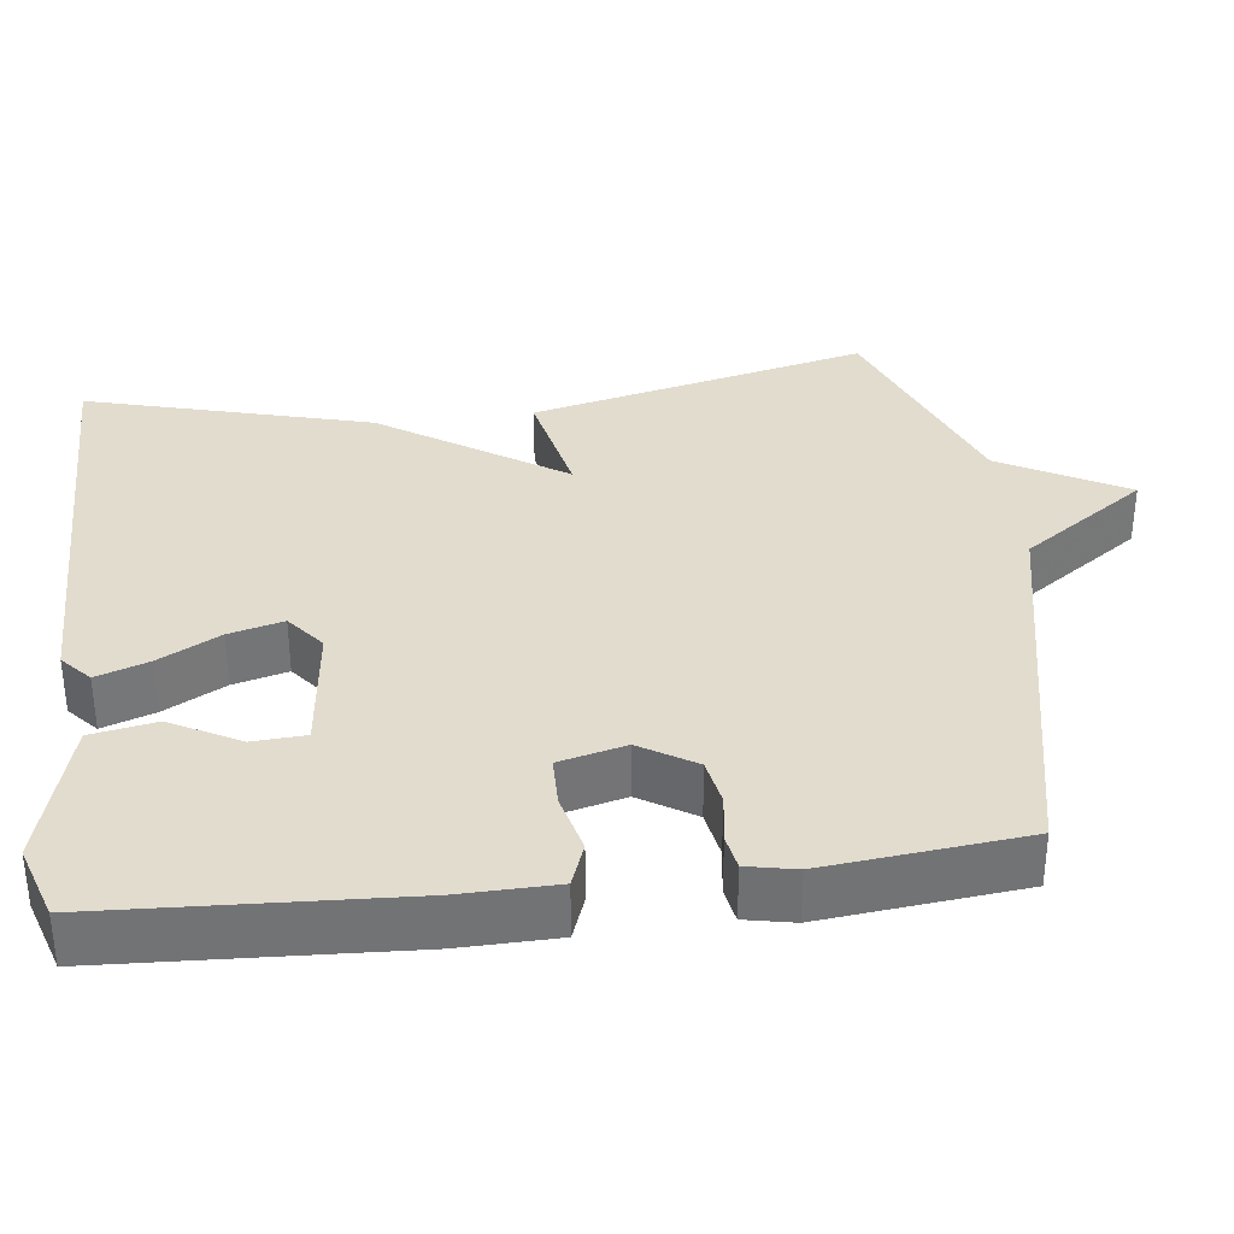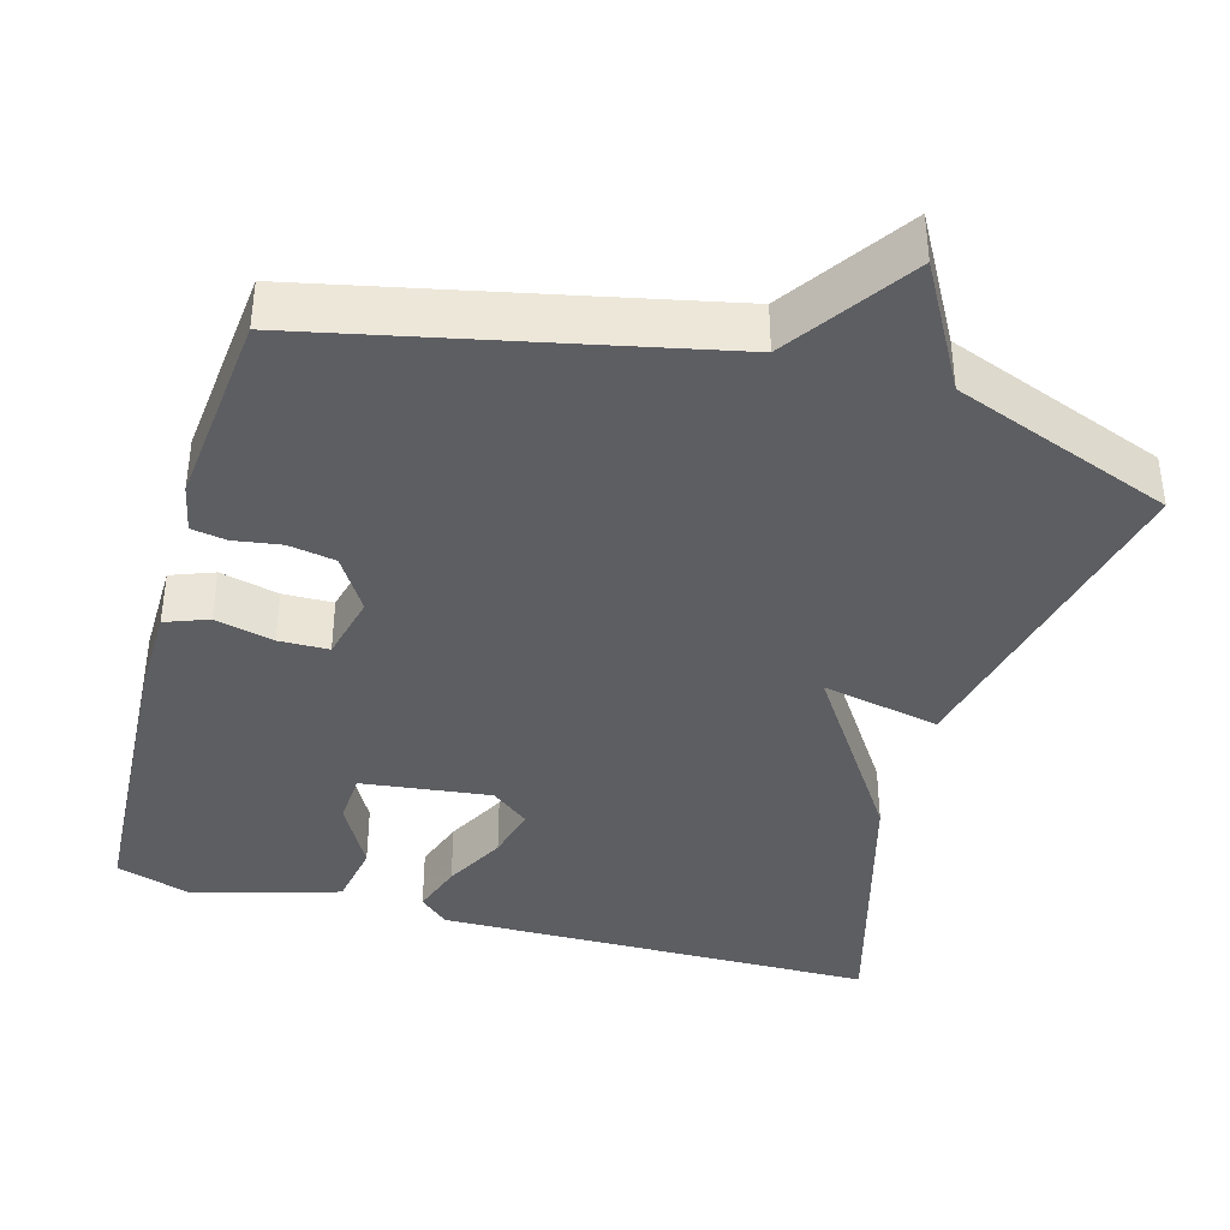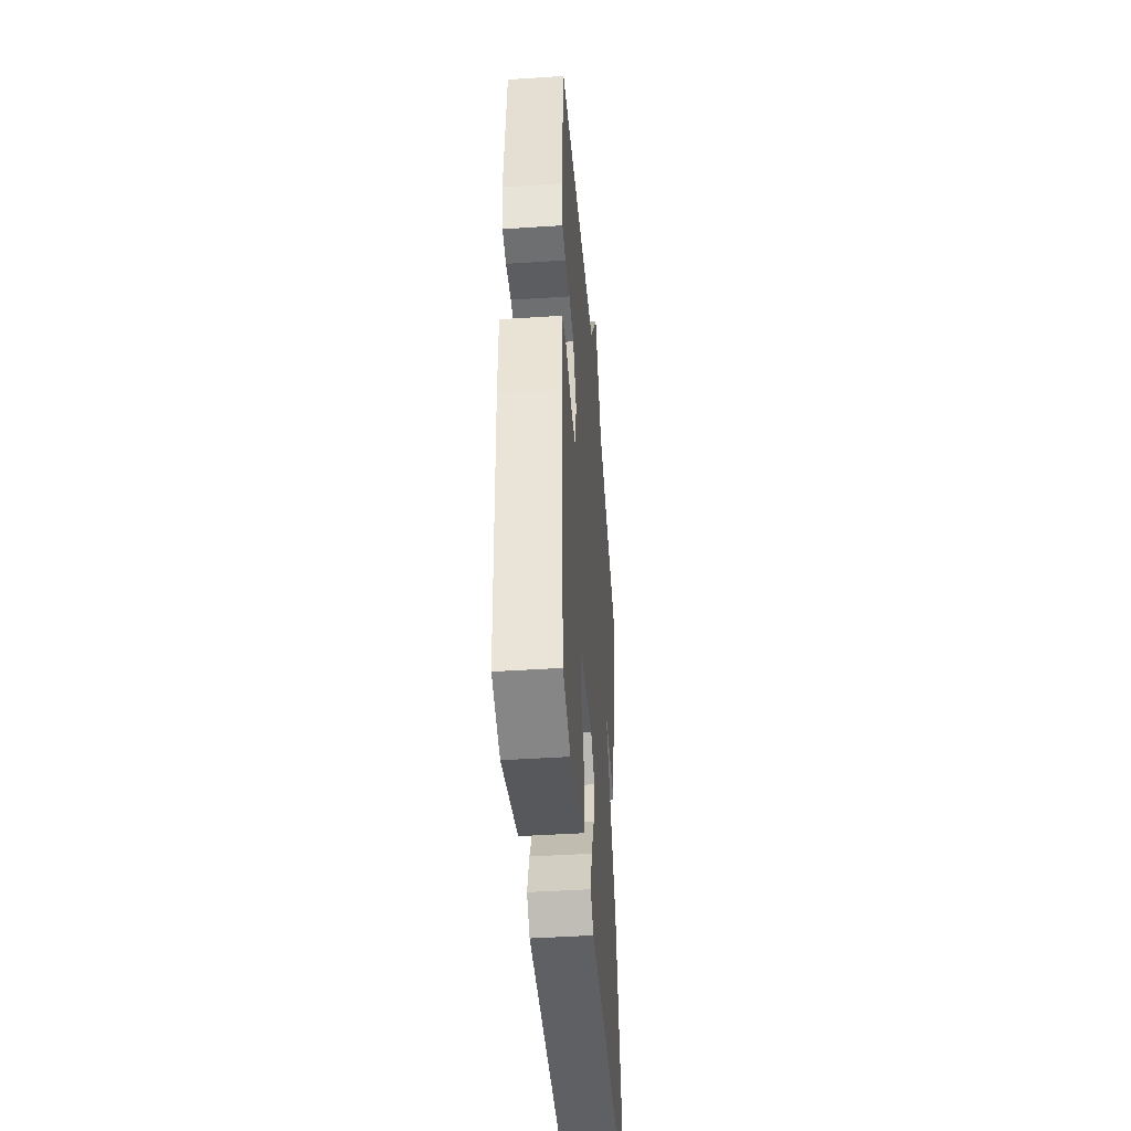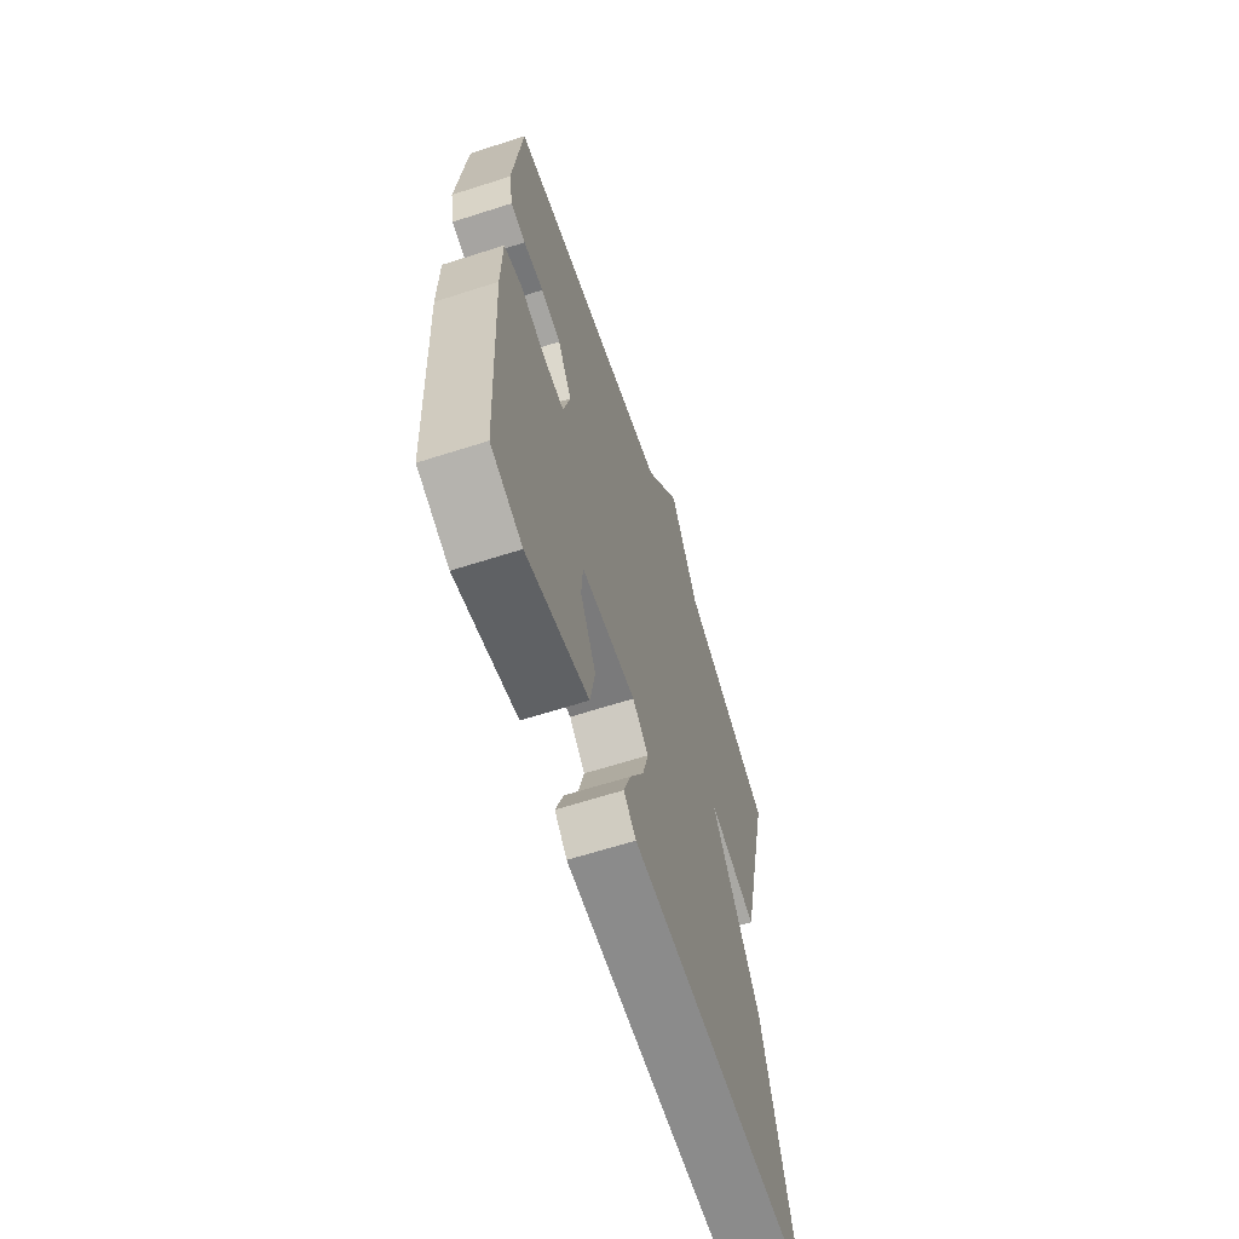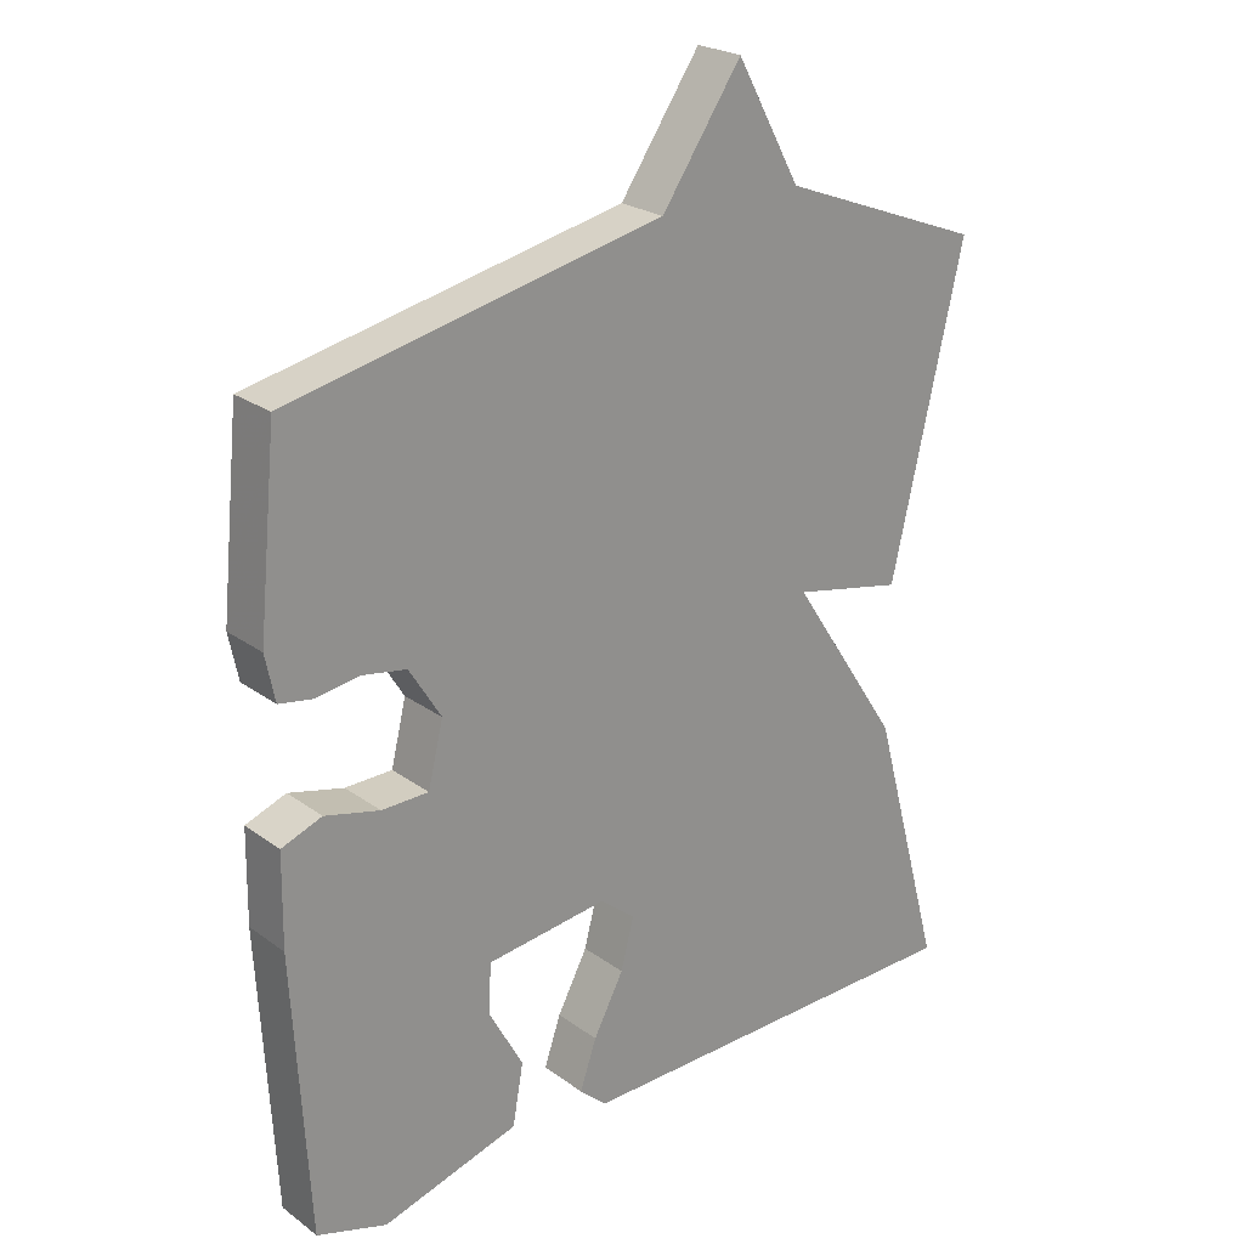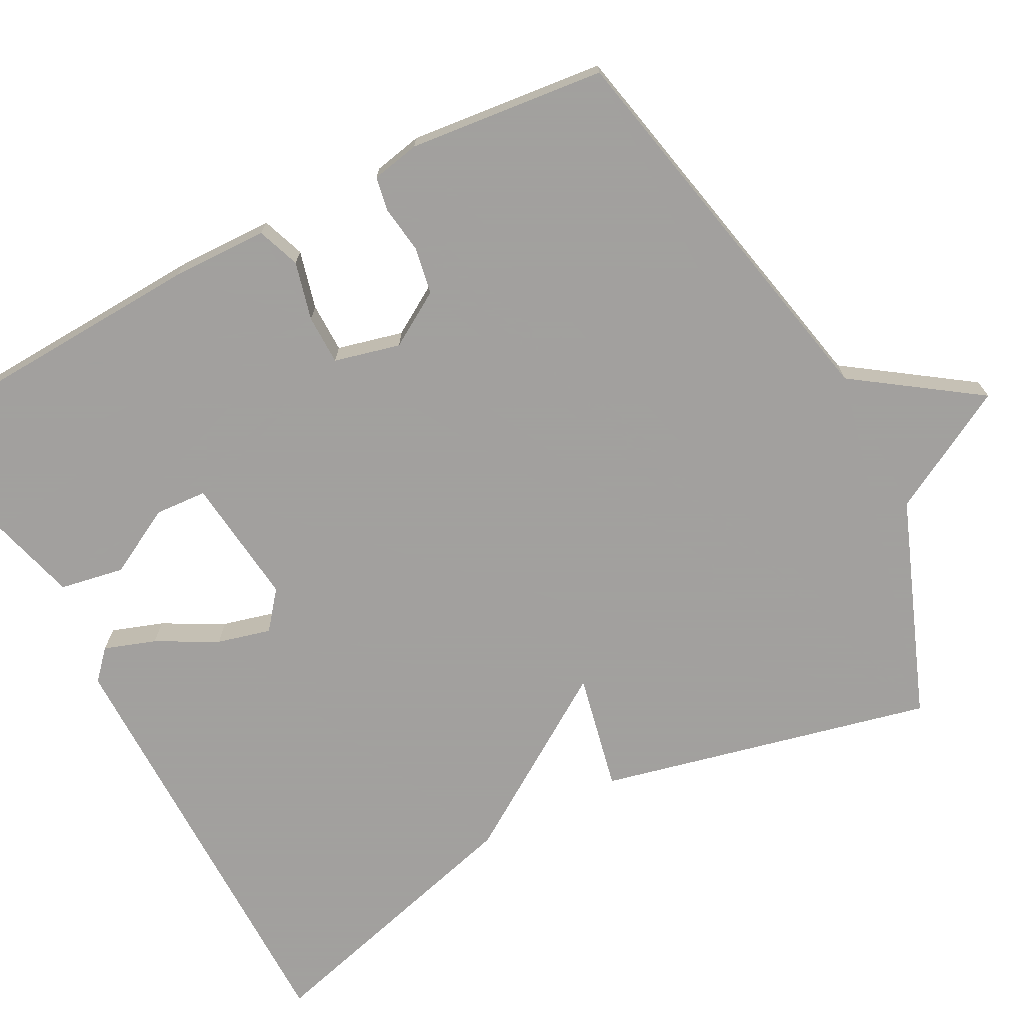
<metadata>
{"format":"obj","ext":"obj","renderer":"f3d","projection":"perspective","resolution":1024,"background":"white","views":[{"elev":34.6,"azim":-97.1,"up":"+Y"},{"elev":-39.3,"azim":-15.5,"up":"+Y"},{"elev":-44.5,"azim":-85.6,"up":"+Z"},{"elev":-64.4,"azim":-72.1,"up":"+Z"},{"elev":23.9,"azim":-40.0,"up":"+Z"},{"elev":-71.9,"azim":-62.5,"up":"+Y"}]}
</metadata>
<code>
v 0.5 0.07 0.5
v 0.4 0.07 0.065
v 0.247 0.07 0.097
v 0.4 0.07 -0.135
v 0.5 0.07 -0.5
v -0.07 0.07 -0.506
v -0.108 0.07 -0.472
v -0.085 0.07 -0.405
v -0.043 0.07 -0.326
v -0.025 0.07 -0.256
v -0.074 0.07 -0.217
v -0.242 0.07 -0.237
v -0.246 0.07 -0.305
v -0.198 0.07 -0.393
v -0.213 0.07 -0.477
v -0.403 0.07 -0.531
v -0.5 0.07 -0.5
v -0.521 0.07 -0.116
v -0.519 0.07 0.01
v -0.463 0.07 0.031
v -0.387 0.07 0.012
v -0.322 0.07 0.013
v -0.301 0.07 0.099
v -0.345 0.07 0.17
v -0.406 0.07 0.181
v -0.468 0.07 0.172
v -0.513 0.07 0.18
v -0.526 0.07 0.243
v -0.5 0.07 0.5
v 0.016 0.07 0.609
v 0.127 0.07 0.77
v 0.216 0.07 0.609
v 0.5 0 0.5
v 0.4 0 0.065
v 0.247 0 0.097
v 0.4 0 -0.135
v 0.5 0 -0.5
v -0.07 0 -0.506
v -0.108 0 -0.472
v -0.085 0 -0.405
v -0.043 0 -0.326
v -0.025 0 -0.256
v -0.074 0 -0.217
v -0.242 0 -0.237
v -0.246 0 -0.305
v -0.198 0 -0.393
v -0.213 0 -0.477
v -0.403 0 -0.531
v -0.5 0 -0.5
v -0.521 0 -0.116
v -0.519 0 0.01
v -0.463 0 0.031
v -0.387 0 0.012
v -0.322 0 0.013
v -0.301 0 0.099
v -0.345 0 0.17
v -0.406 0 0.181
v -0.468 0 0.172
v -0.513 0 0.18
v -0.526 0 0.243
v -0.5 0 0.5
v 0.016 0 0.609
v 0.127 0 0.77
v 0.216 0 0.609
f 30 31 32
f 30 32 1
f 29 30 1
f 28 29 1
f 27 28 1
f 26 27 1
f 25 26 1
f 24 25 1
f 23 24 1
f 22 23 1
f 19 20 21
f 18 19 21
f 17 18 21
f 16 17 21
f 15 16 21
f 15 21 22
f 13 14 15
f 13 15 22
f 12 13 22
f 11 12 22 1
f 7 8 9
f 6 7 9
f 5 6 9
f 4 5 9
f 3 4 9
f 3 9 10
f 1 2 3
f 1 3 10 11
f 64 63 62
f 33 64 62
f 33 62 61
f 33 61 60
f 33 60 59
f 33 59 58
f 33 58 57
f 33 57 56
f 33 56 55
f 33 55 54
f 53 52 51
f 53 51 50
f 53 50 49
f 53 49 48
f 53 48 47
f 54 53 47
f 47 46 45
f 54 47 45
f 54 45 44
f 33 54 44 43
f 41 40 39
f 41 39 38
f 41 38 37
f 41 37 36
f 41 36 35
f 42 41 35
f 35 34 33
f 43 42 35 33
f 1 33 34 2
f 2 34 35 3
f 3 35 36 4
f 4 36 37 5
f 5 37 38 6
f 6 38 39 7
f 7 39 40 8
f 8 40 41 9
f 9 41 42 10
f 10 42 43 11
f 11 43 44 12
f 12 44 45 13
f 13 45 46 14
f 14 46 47 15
f 15 47 48 16
f 16 48 49 17
f 17 49 50 18
f 18 50 51 19
f 19 51 52 20
f 20 52 53 21
f 21 53 54 22
f 22 54 55 23
f 23 55 56 24
f 24 56 57 25
f 25 57 58 26
f 26 58 59 27
f 27 59 60 28
f 28 60 61 29
f 29 61 62 30
f 30 62 63 31
f 31 63 64 32
f 32 64 33 1

</code>
